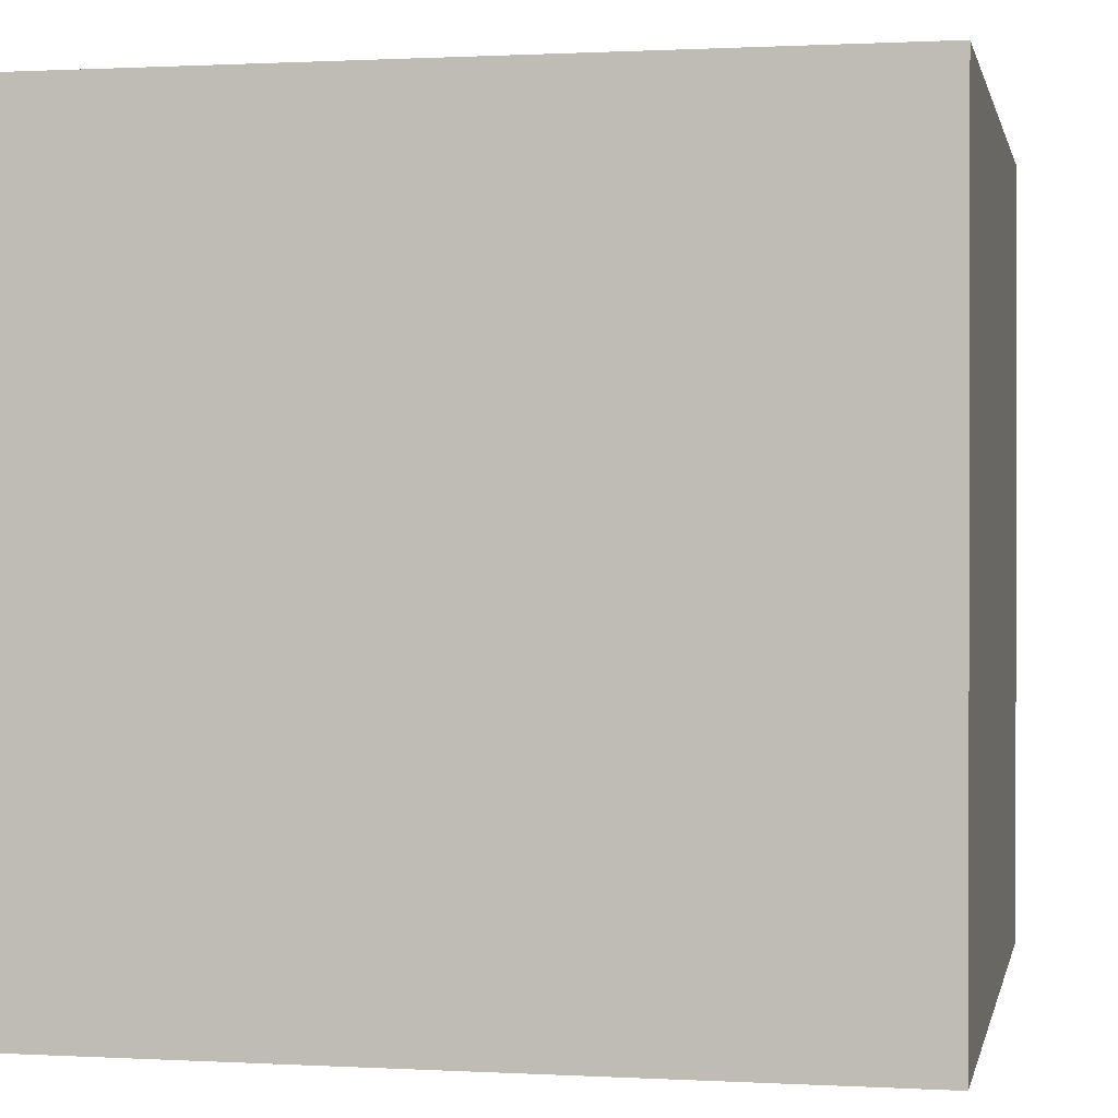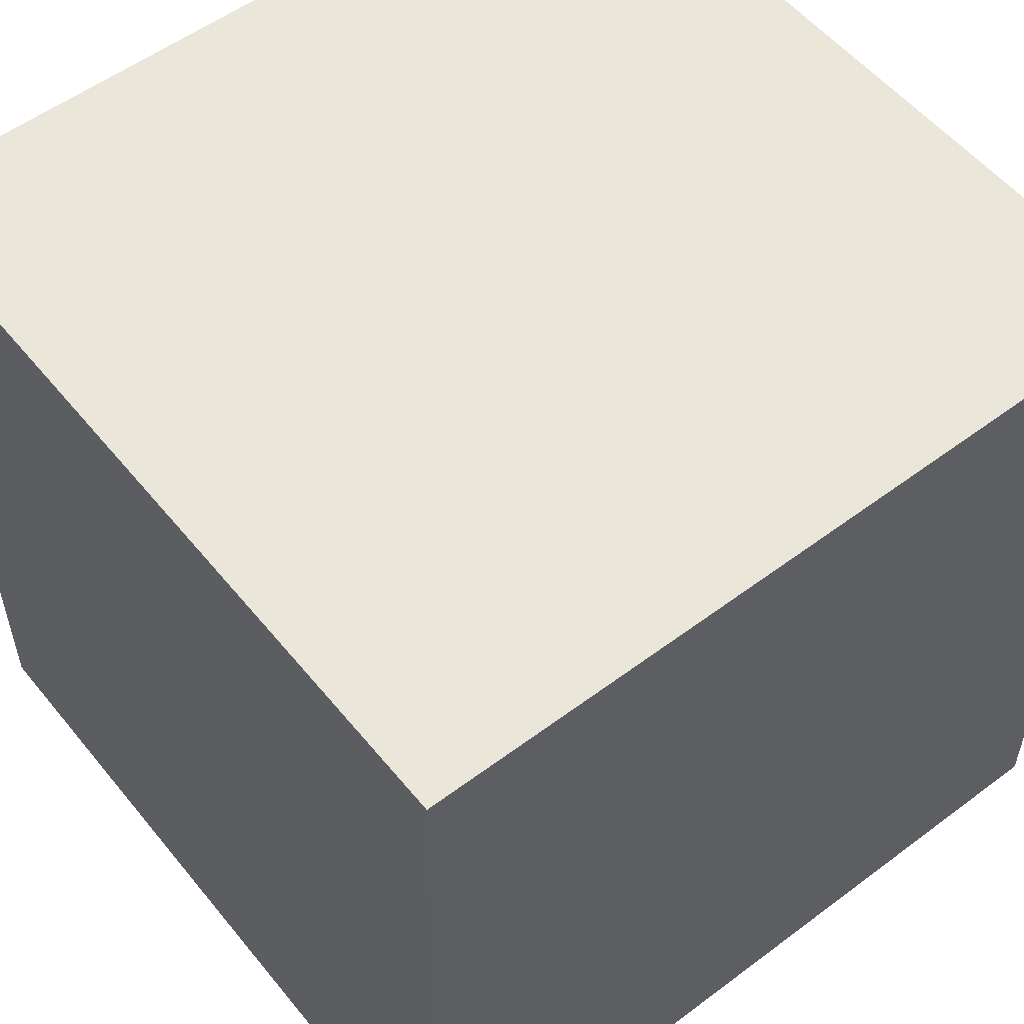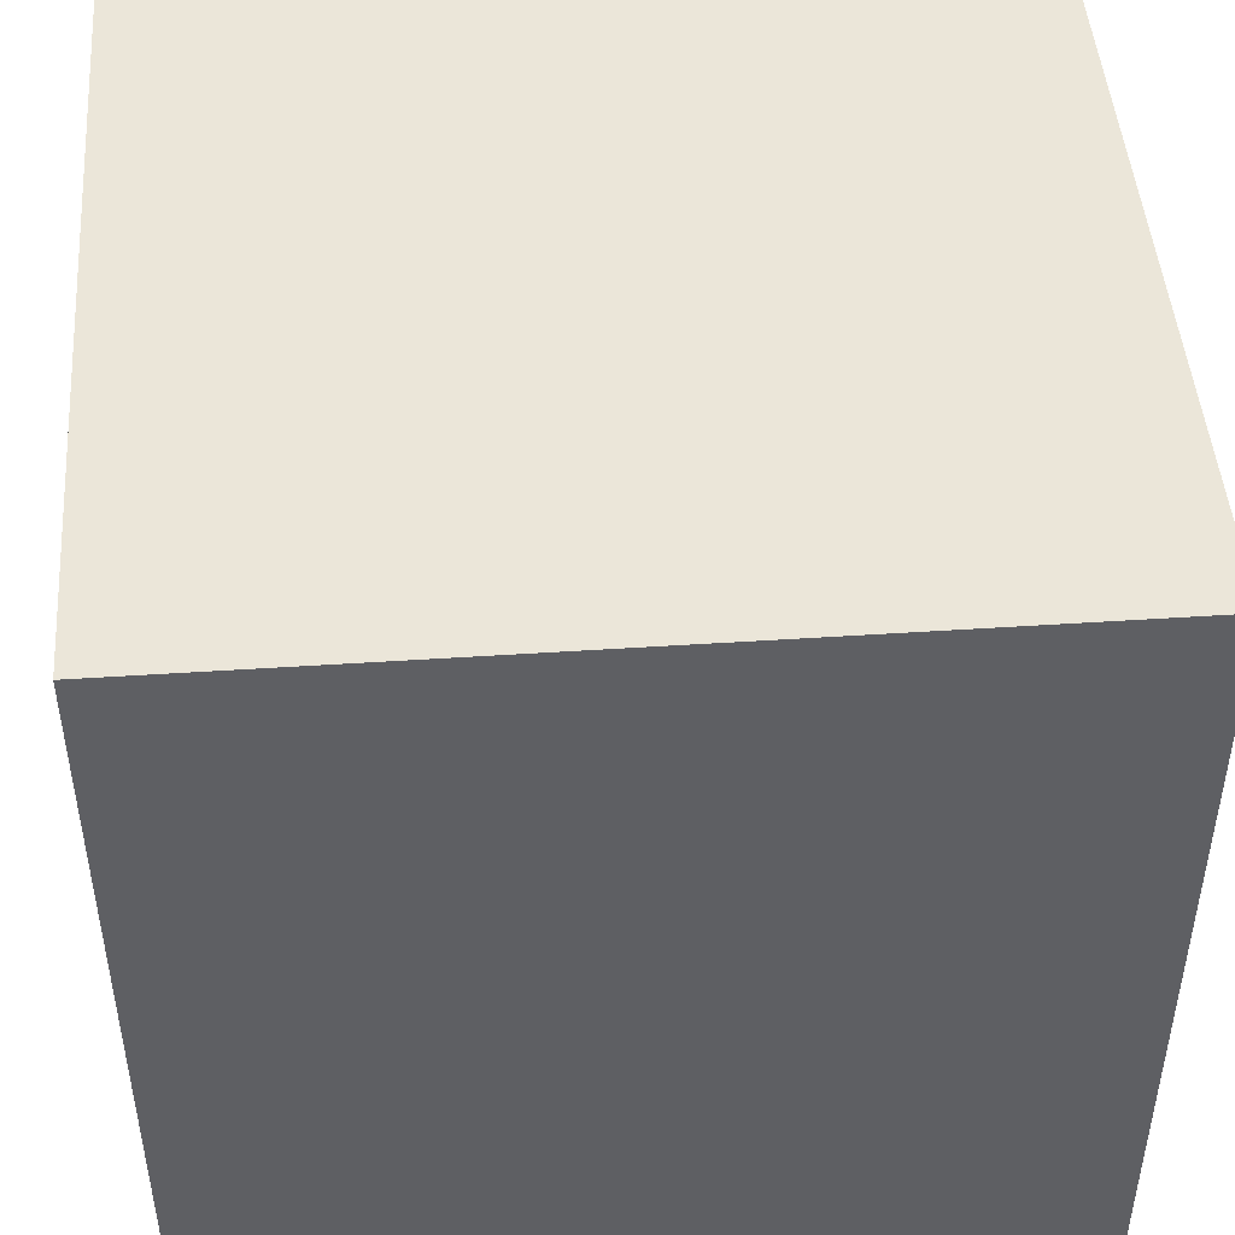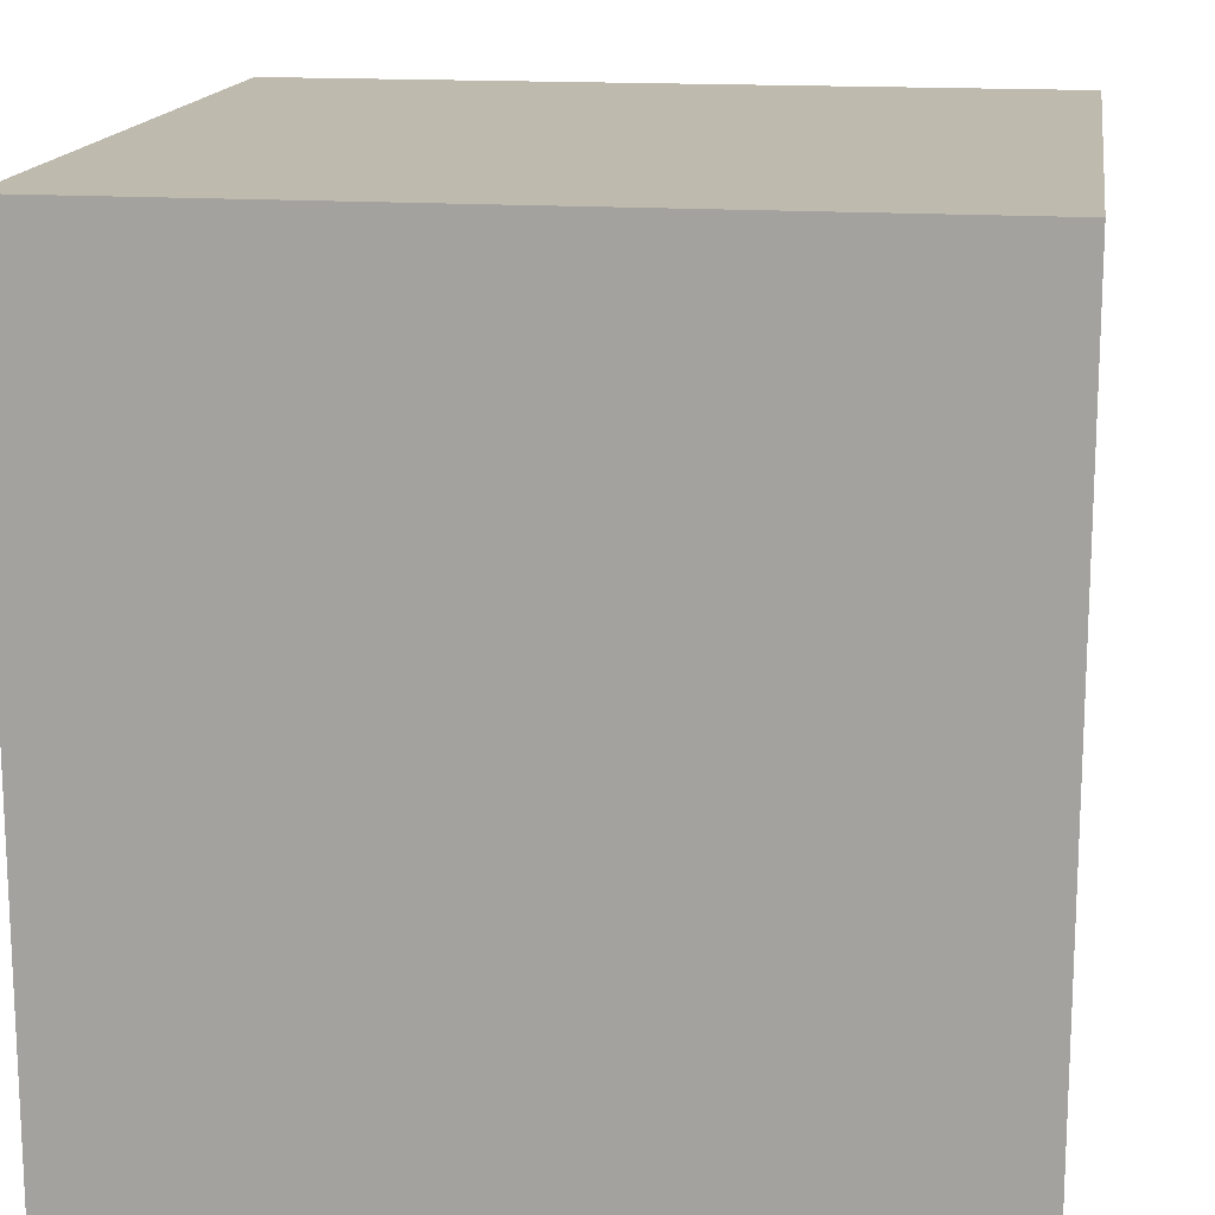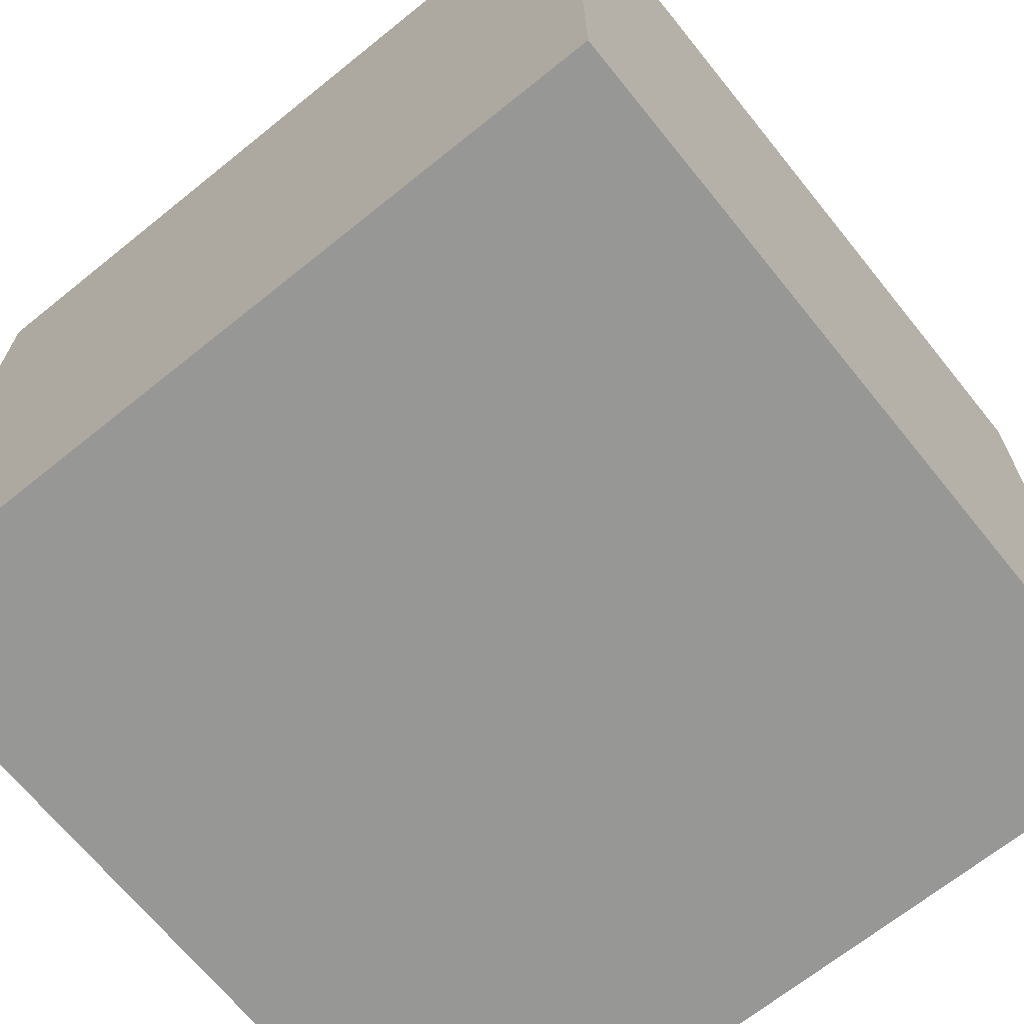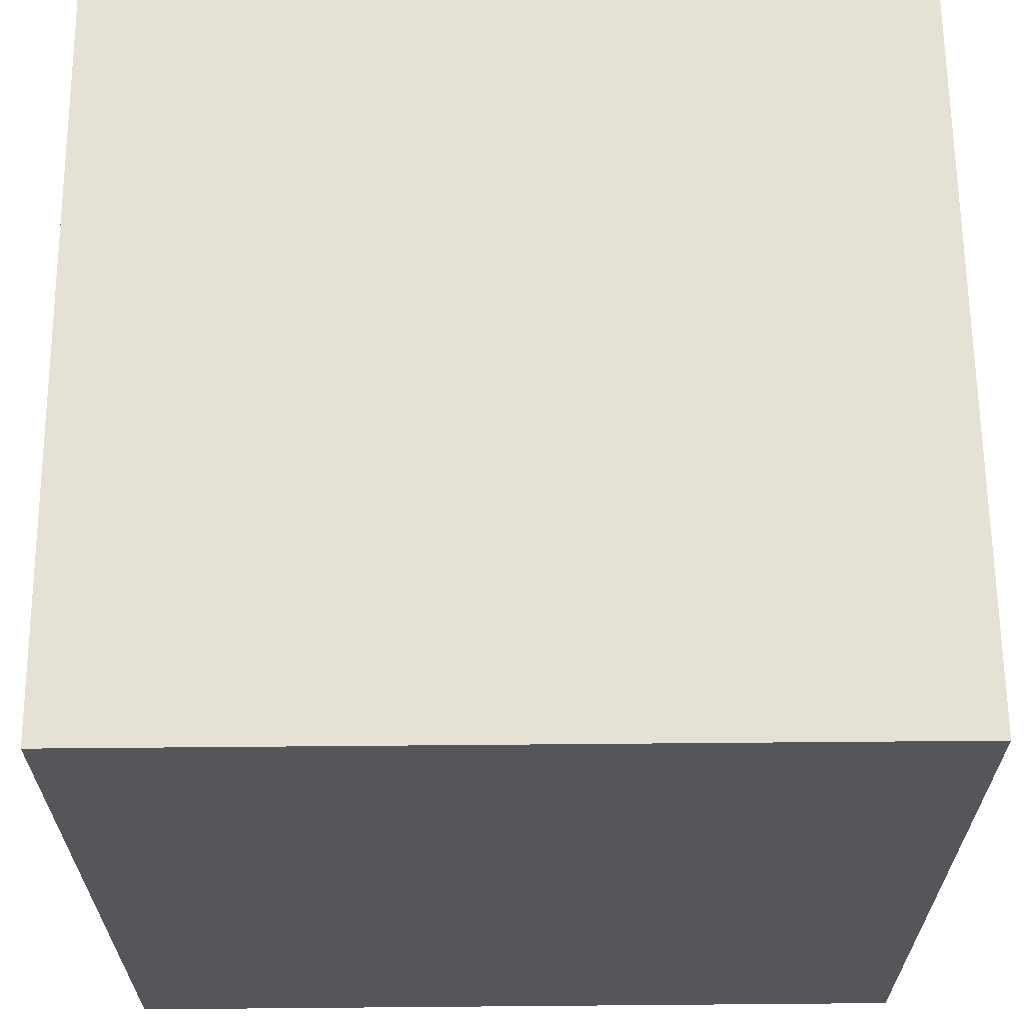
<metadata>
{"format":"obj","ext":"obj","renderer":"f3d","projection":"perspective","resolution":1024,"background":"white","views":[{"elev":0.7,"azim":101.5,"up":"+Z"},{"elev":54.7,"azim":-38.4,"up":"+Y"},{"elev":47.0,"azim":175.7,"up":"+Z"},{"elev":15.5,"azim":-81.6,"up":"+Z"},{"elev":-68.1,"azim":128.9,"up":"+Y"},{"elev":64.4,"azim":89.5,"up":"+Y"}]}
</metadata>
<code>
o Cube
v 1 1 -1
v 1 -1 -1
v 1 1 1
v 1 -1 1
v -1 1 -1
v -1 -1 -1
v -1 1 1
v -1 -1 1
f 6 2 4 8
f 8 7 5 6
f 1 5 7 3
f 2 1 3 4
f 6 5 1 2
f 4 3 7 8

</code>
